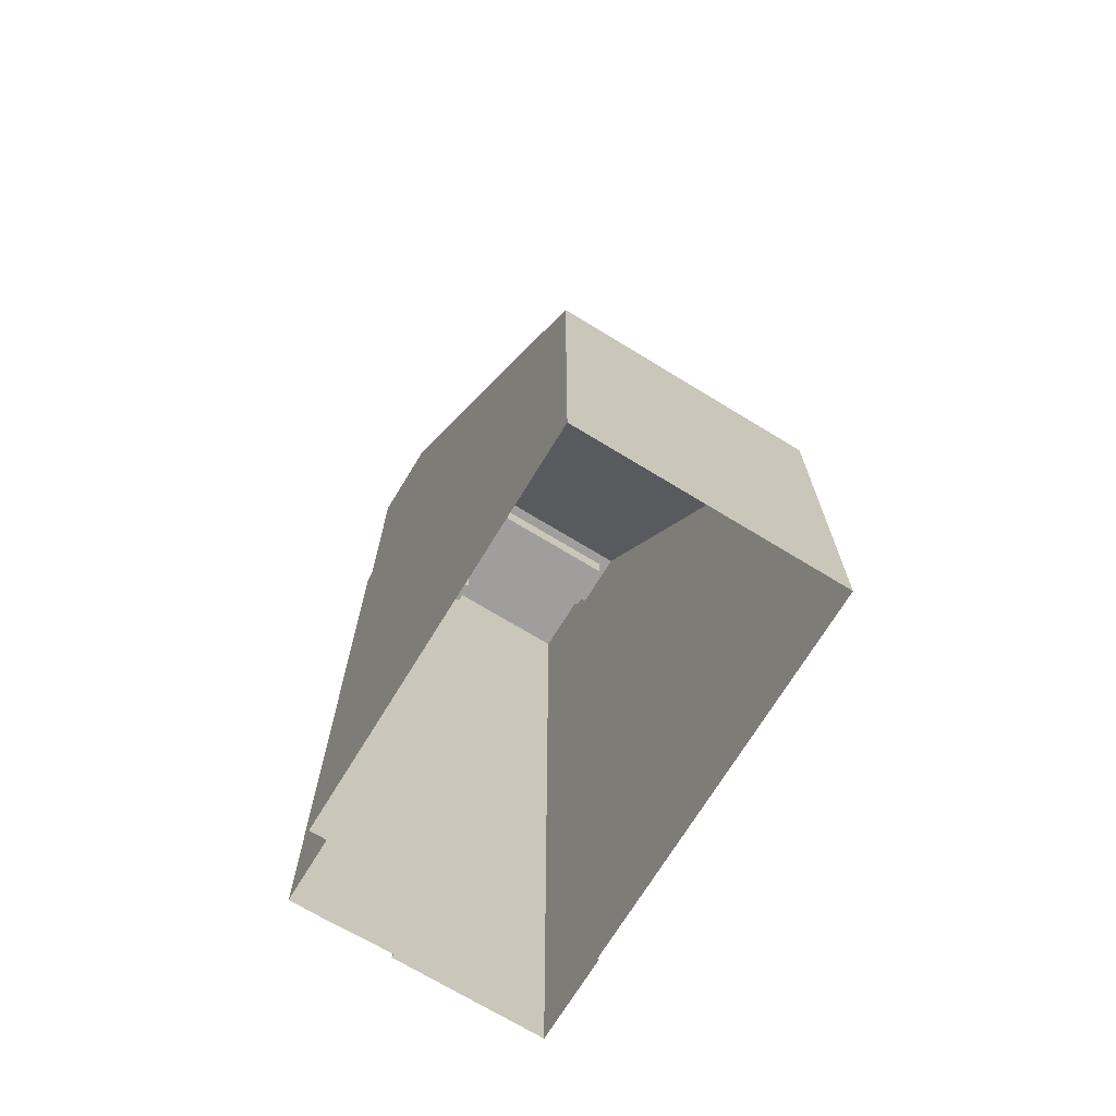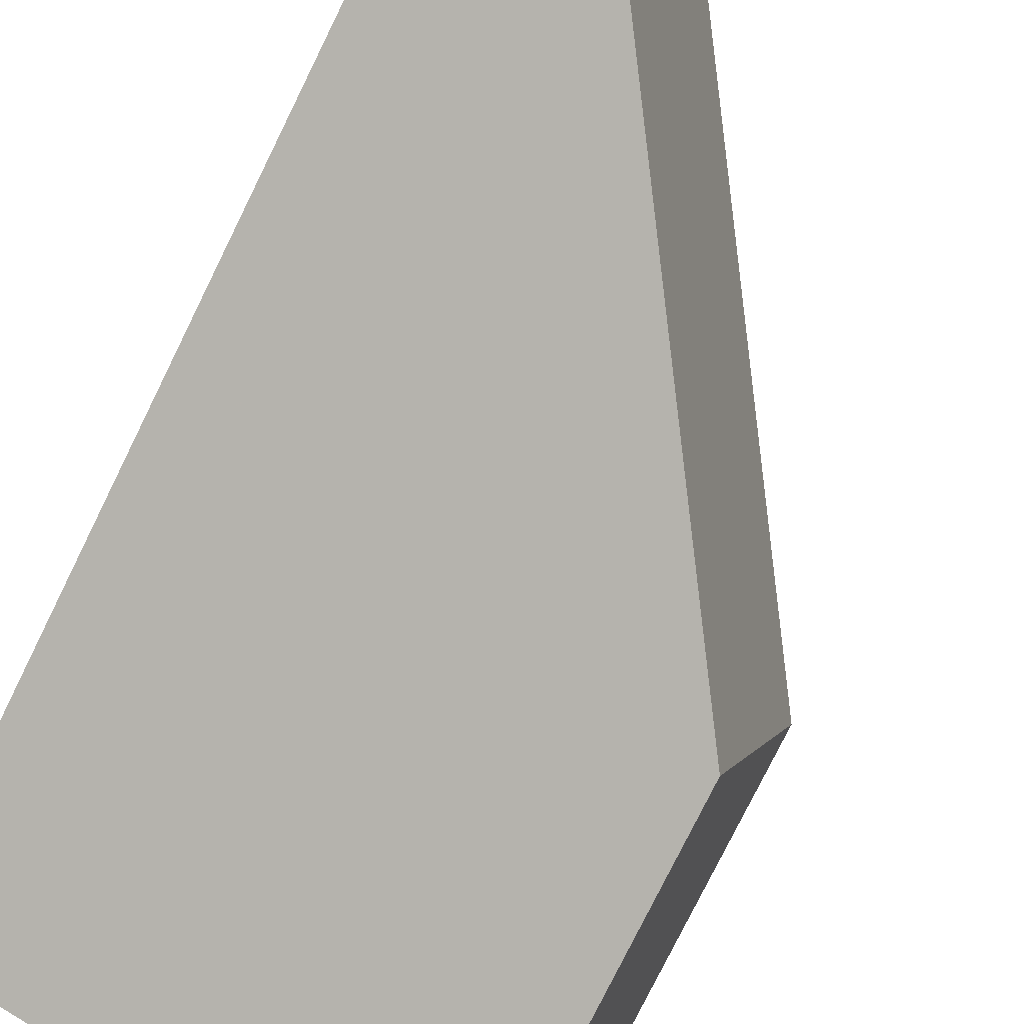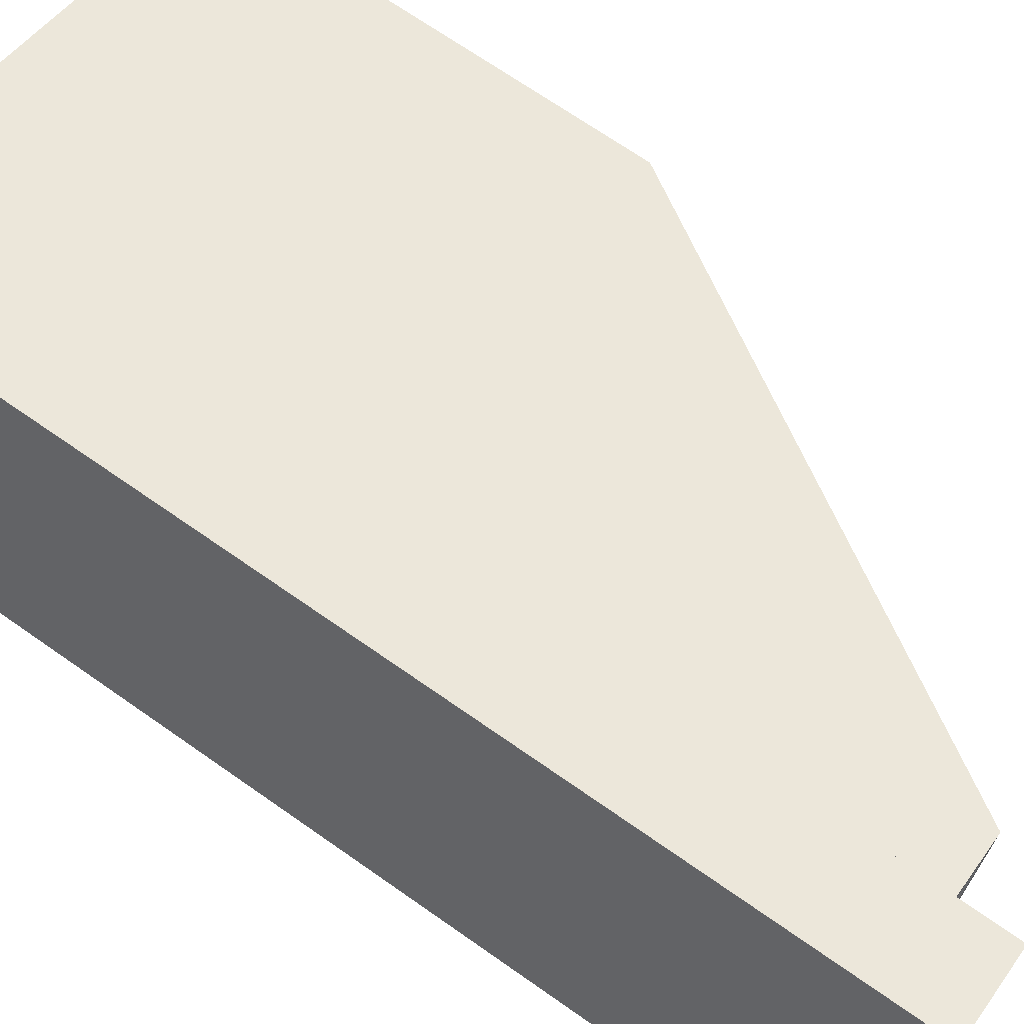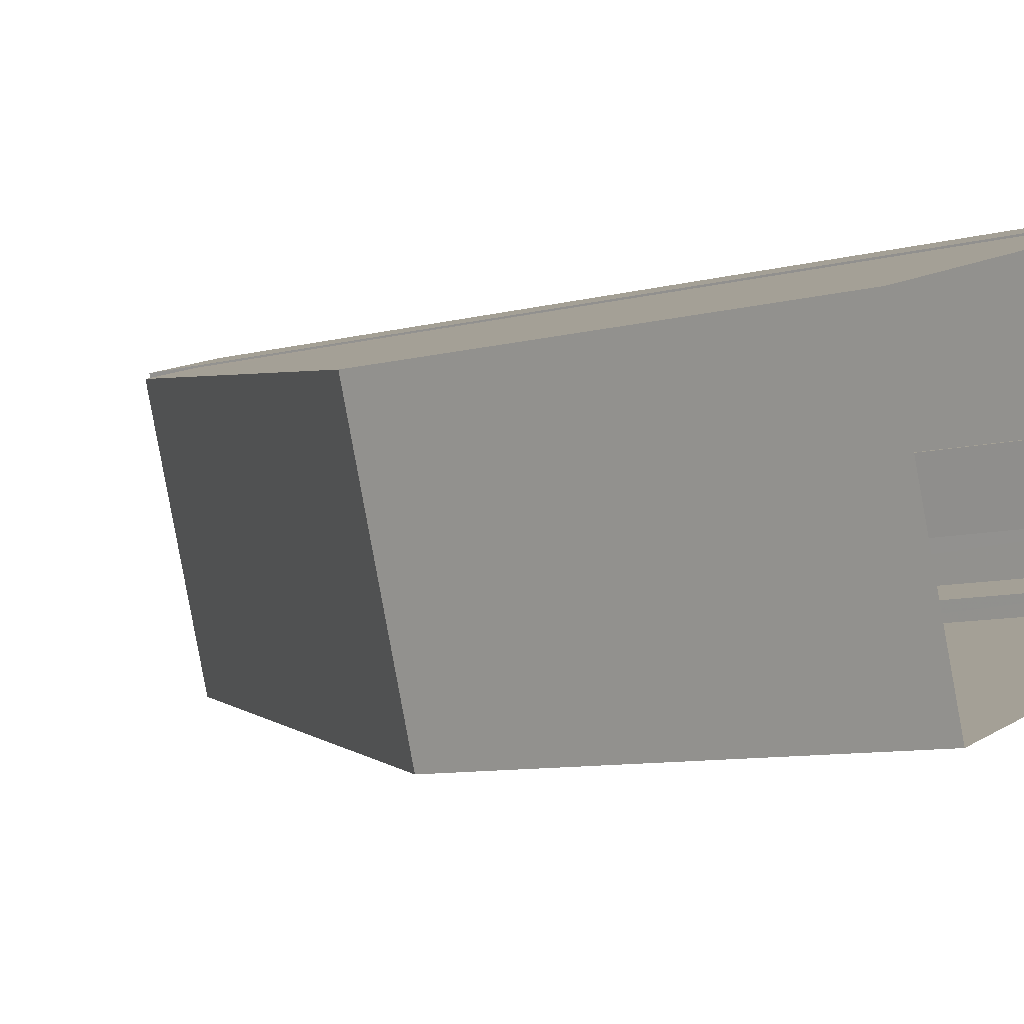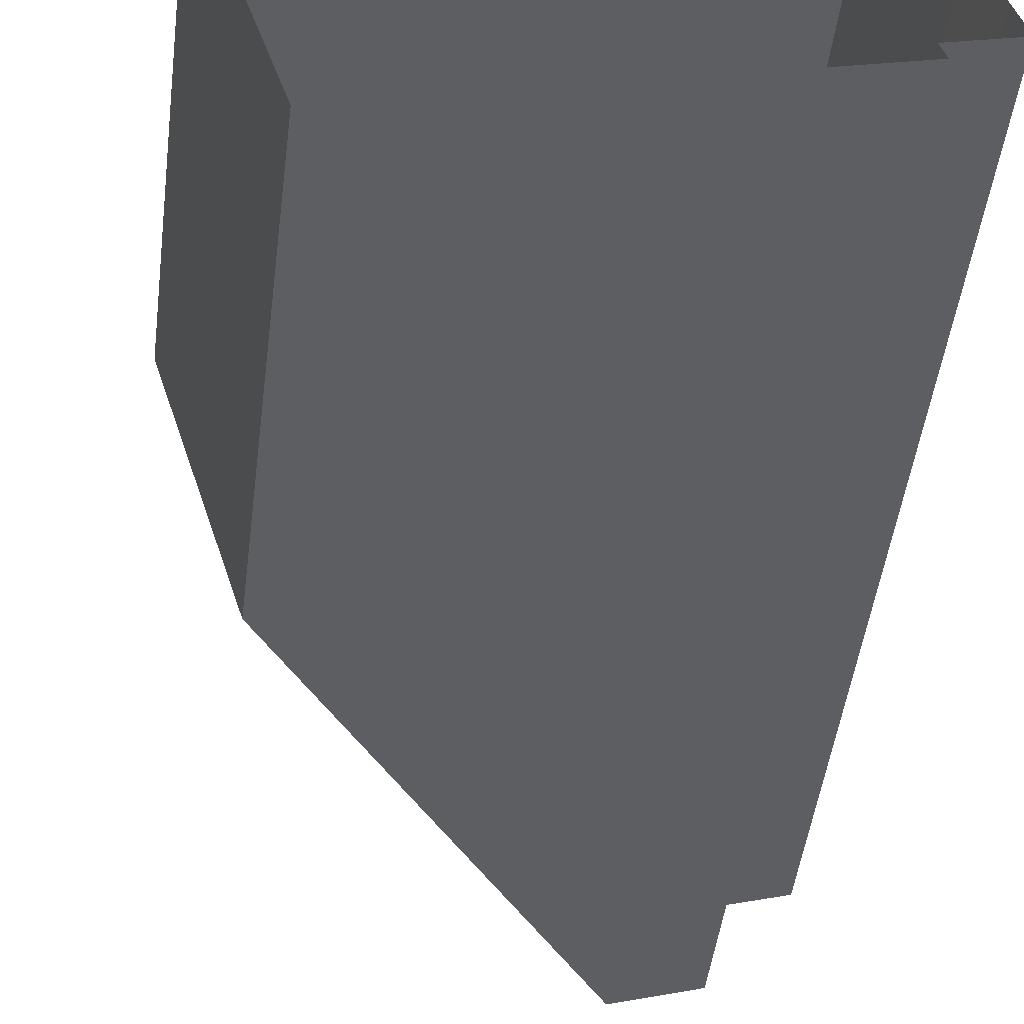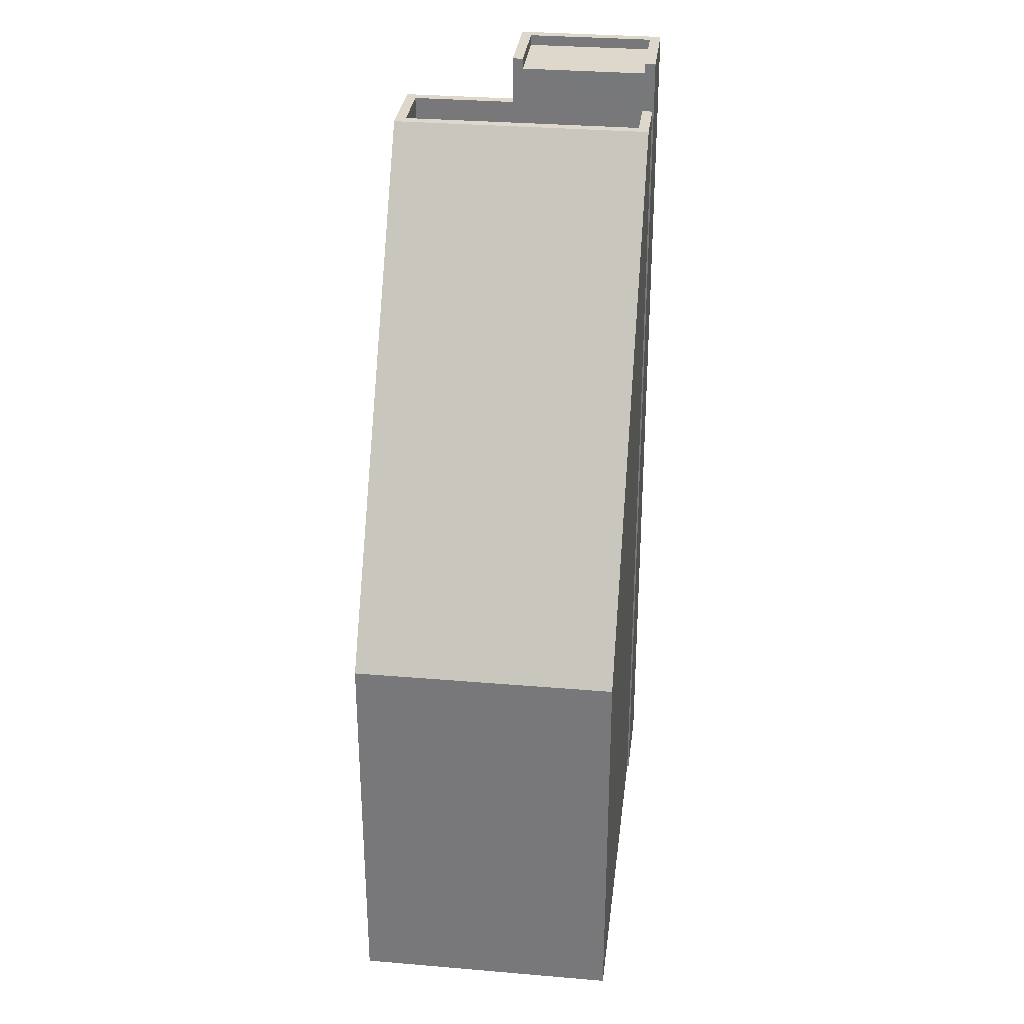
<metadata>
{"format":"obj","ext":"obj","renderer":"f3d","projection":"perspective","resolution":1024,"background":"white","views":[{"elev":-71.1,"azim":41.4,"up":"+Z"},{"elev":-78.5,"azim":-26.3,"up":"+Y"},{"elev":68.7,"azim":-54.8,"up":"+Y"},{"elev":-8.3,"azim":127.6,"up":"+Y"},{"elev":-48.0,"azim":172.8,"up":"+Y"},{"elev":31.5,"azim":79.7,"up":"+Z"}]}
</metadata>
<code>
v -5299 -3.646e+04 1.623
v -5287 -3.646e+04 1.621
v -5290 -3.647e+04 1.618
v -5302 -3.646e+04 1.62
v -5302 -3.646e+04 1.621
v -5302 -3.646e+04 1.623
v -5299 -3.646e+04 1.623
v -5303 -3.646e+04 1.622
v -5303 -3.646e+04 1.622
v -5304 -3.646e+04 1.621
v -5304 -3.646e+04 1.621
v -5303 -3.646e+04 26.94
v -5304 -3.646e+04 26.94
v -5304 -3.646e+04 26.75
v -5303 -3.646e+04 26.75
v -5302 -3.646e+04 28.78
v -5302 -3.646e+04 28.78
v -5303 -3.646e+04 28.78
v -5304 -3.646e+04 27.94
v -5304 -3.646e+04 27.75
v -5304 -3.646e+04 27.75
v -5304 -3.646e+04 27.94
v -5303 -3.646e+04 29.78
v -5303 -3.646e+04 29.78
v -5303 -3.646e+04 29.78
v -5302 -3.646e+04 29.78
v -5303 -3.646e+04 27.94
v -5302 -3.646e+04 29.79
v -5303 -3.646e+04 27.75
v -5303 -3.646e+04 27.75
v -5302 -3.646e+04 29.79
v -5303 -3.646e+04 26.75
v -5301 -3.646e+04 26.75
v -5302 -3.646e+04 26.75
v -5302 -3.646e+04 26.75
v -5304 -3.646e+04 26.75
v -5302 -3.646e+04 27.75
v -5303 -3.646e+04 27.75
v -5302 -3.646e+04 27.75
v -5304 -3.646e+04 27.75
v -5302 -3.646e+04 27.75
v -5304 -3.646e+04 27.75
v -5302 -3.646e+04 27.75
v -5300 -3.647e+04 30.32
v -5287 -3.646e+04 14.78
v -5297 -3.646e+04 30.32
v -5290 -3.647e+04 14.77
v -5299 -3.646e+04 30.32
v -5298 -3.646e+04 30.32
v -5300 -3.646e+04 30.32
v -5302 -3.646e+04 30.32
v -5302 -3.646e+04 30.32
v -5299 -3.646e+04 30.32
v -5301 -3.646e+04 30.32
v -5301 -3.646e+04 30.32
v -5301 -3.646e+04 29.42
v -5302 -3.646e+04 29.42
v -5301 -3.646e+04 29.42
v -5299 -3.646e+04 29.42
v -5298 -3.646e+04 29.42
v -5300 -3.646e+04 29.42
v -5302 -3.646e+04 31.66
v -5301 -3.646e+04 31.66
v -5299 -3.646e+04 31.66
v -5303 -3.646e+04 31.66
v -5301 -3.646e+04 32.01
v -5301 -3.646e+04 32.01
v -5303 -3.646e+04 32.01
v -5303 -3.646e+04 32.01
v -5302 -3.646e+04 32.01
v -5302 -3.646e+04 32.01
v -5299 -3.646e+04 32.01
v -5299 -3.646e+04 32.01
v -5302 -3.646e+04 14.78
v -5302 -3.646e+04 15.76
v -5302 -3.646e+04 14.78
v -5299 -3.646e+04 14.78
v -5299 -3.646e+04 18.94
f 1 2 3
f 3 4 5
f 6 7 1
f 6 8 9
f 10 5 11
f 8 5 10
f 1 3 5
f 6 1 8
f 1 5 8
f 12 13 14
f 15 12 14
f 16 13 12
f 17 16 12
f 18 13 16
f 19 20 21
f 22 19 21
f 23 19 22
f 24 23 22
f 23 25 19
f 26 27 28
f 29 30 27
f 27 31 28
f 27 30 31
f 32 33 34
f 33 32 35
f 14 36 15
f 15 36 35
f 15 35 32
f 37 38 39
f 37 30 38
f 40 41 42
f 41 43 42
f 20 40 42
f 21 20 42
f 44 45 46
f 45 44 47
f 46 48 49
f 50 44 46
f 44 51 52
f 49 48 53
f 52 51 54
f 54 51 55
f 46 49 50
f 44 50 51
f 56 57 58
f 59 58 60
f 60 58 61
f 58 57 61
f 62 63 64
f 62 65 63
f 66 67 68
f 69 66 68
f 69 68 70
f 71 72 73
f 71 73 70
f 68 71 70
f 21 14 13
f 22 21 13
f 18 22 13
f 18 24 22
f 17 27 26
f 29 27 12
f 15 29 12
f 17 12 27
f 29 15 30
f 30 32 38
f 30 15 32
f 25 8 19
f 19 8 20
f 8 10 20
f 30 37 31
f 40 20 10
f 11 40 10
f 5 74 11
f 11 74 40
f 75 41 40
f 74 75 40
f 42 36 14
f 21 42 14
f 34 38 32
f 34 39 38
f 43 36 42
f 43 35 36
f 5 4 76
f 74 5 76
f 47 4 3
f 47 76 4
f 47 3 2
f 45 47 2
f 1 45 2
f 1 77 45
f 78 46 45
f 77 78 45
f 78 48 46
f 44 52 47
f 47 52 76
f 74 76 75
f 75 76 41
f 76 52 41
f 35 43 33
f 33 43 54
f 43 52 54
f 41 52 43
f 59 60 49
f 53 59 49
f 50 60 61
f 50 49 60
f 50 61 57
f 51 50 57
f 56 51 57
f 56 55 51
f 77 7 73
f 1 7 77
f 64 73 72
f 63 66 58
f 63 67 66
f 77 73 78
f 59 53 58
f 53 64 63
f 73 48 78
f 48 64 53
f 48 73 64
f 53 63 58
f 8 25 9
f 9 25 69
f 69 54 66
f 55 58 66
f 55 56 58
f 39 34 33
f 33 54 39
f 54 55 66
f 31 37 39
f 24 18 16
f 25 23 69
f 26 16 17
f 69 23 24
f 54 28 31
f 54 26 28
f 69 26 54
f 39 54 31
f 24 16 26
f 69 24 26
f 6 69 70
f 6 9 69
f 73 6 70
f 73 7 6
f 72 62 64
f 72 71 62
f 67 63 65
f 68 67 65
f 68 65 62
f 71 68 62

</code>
